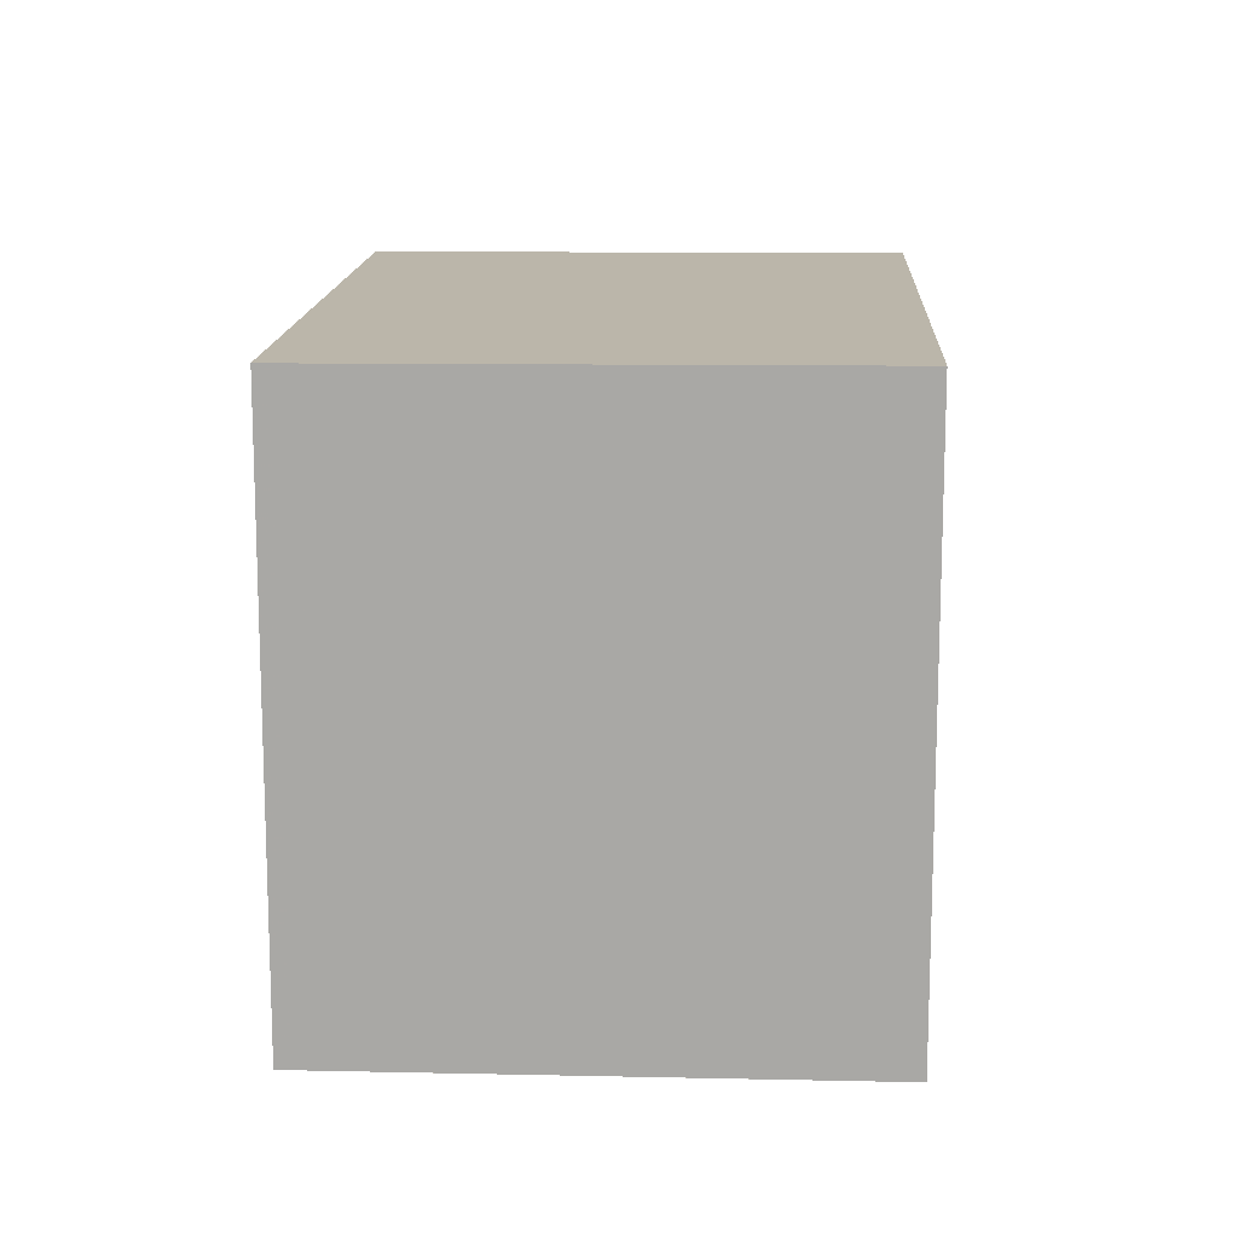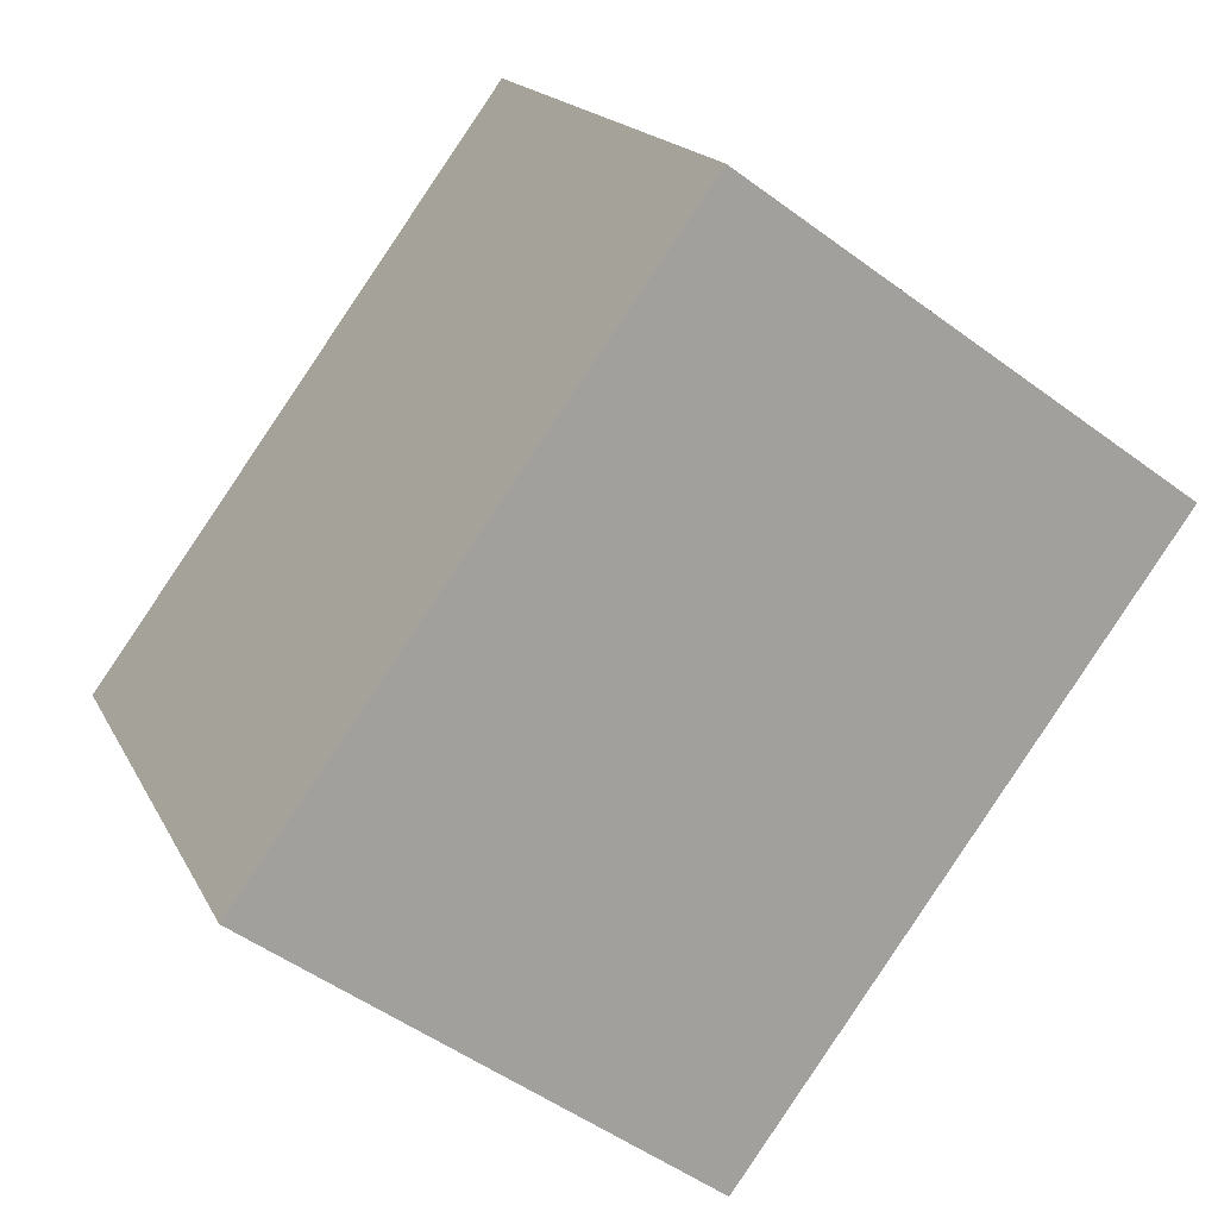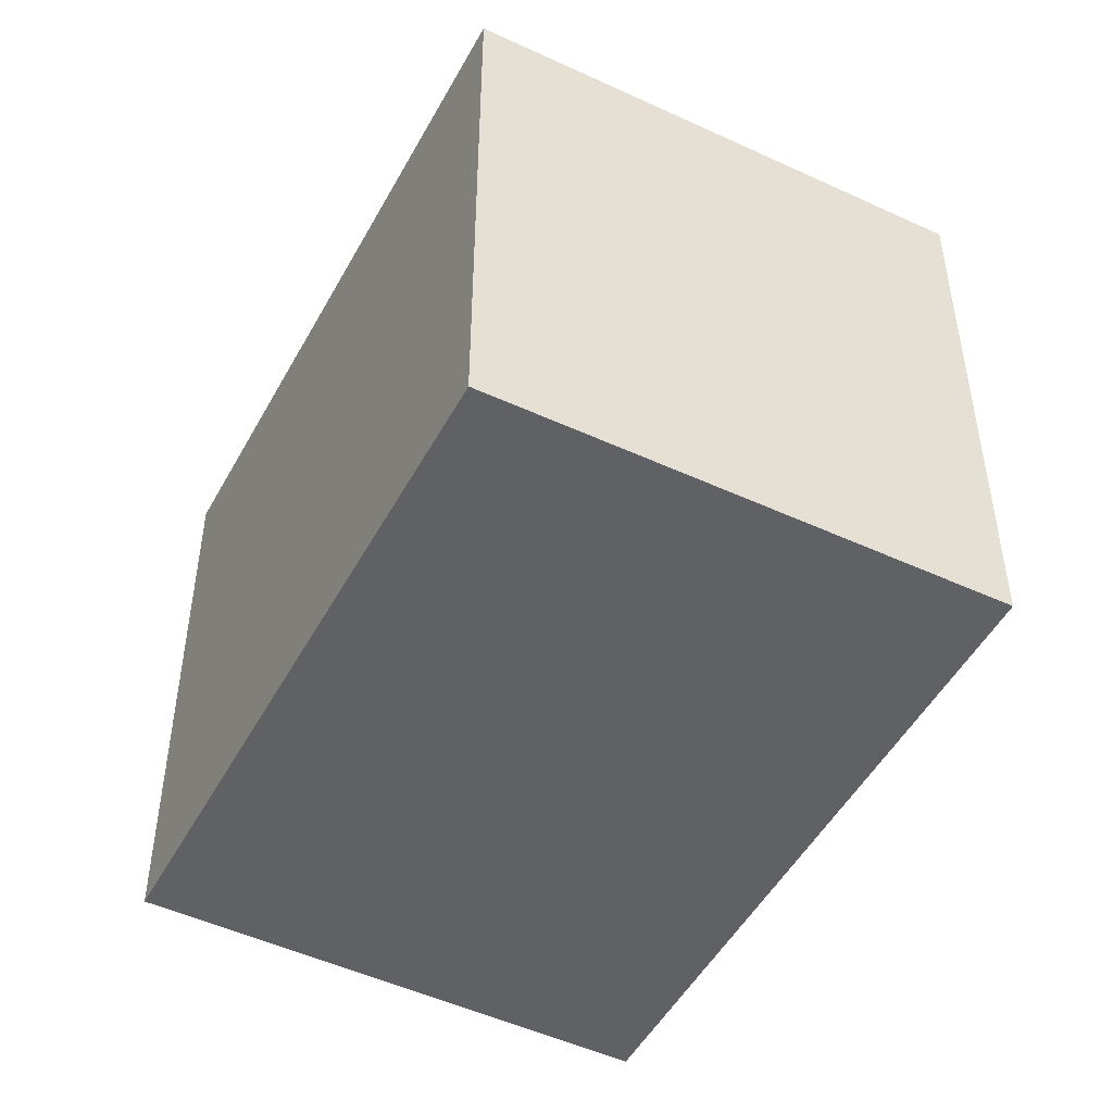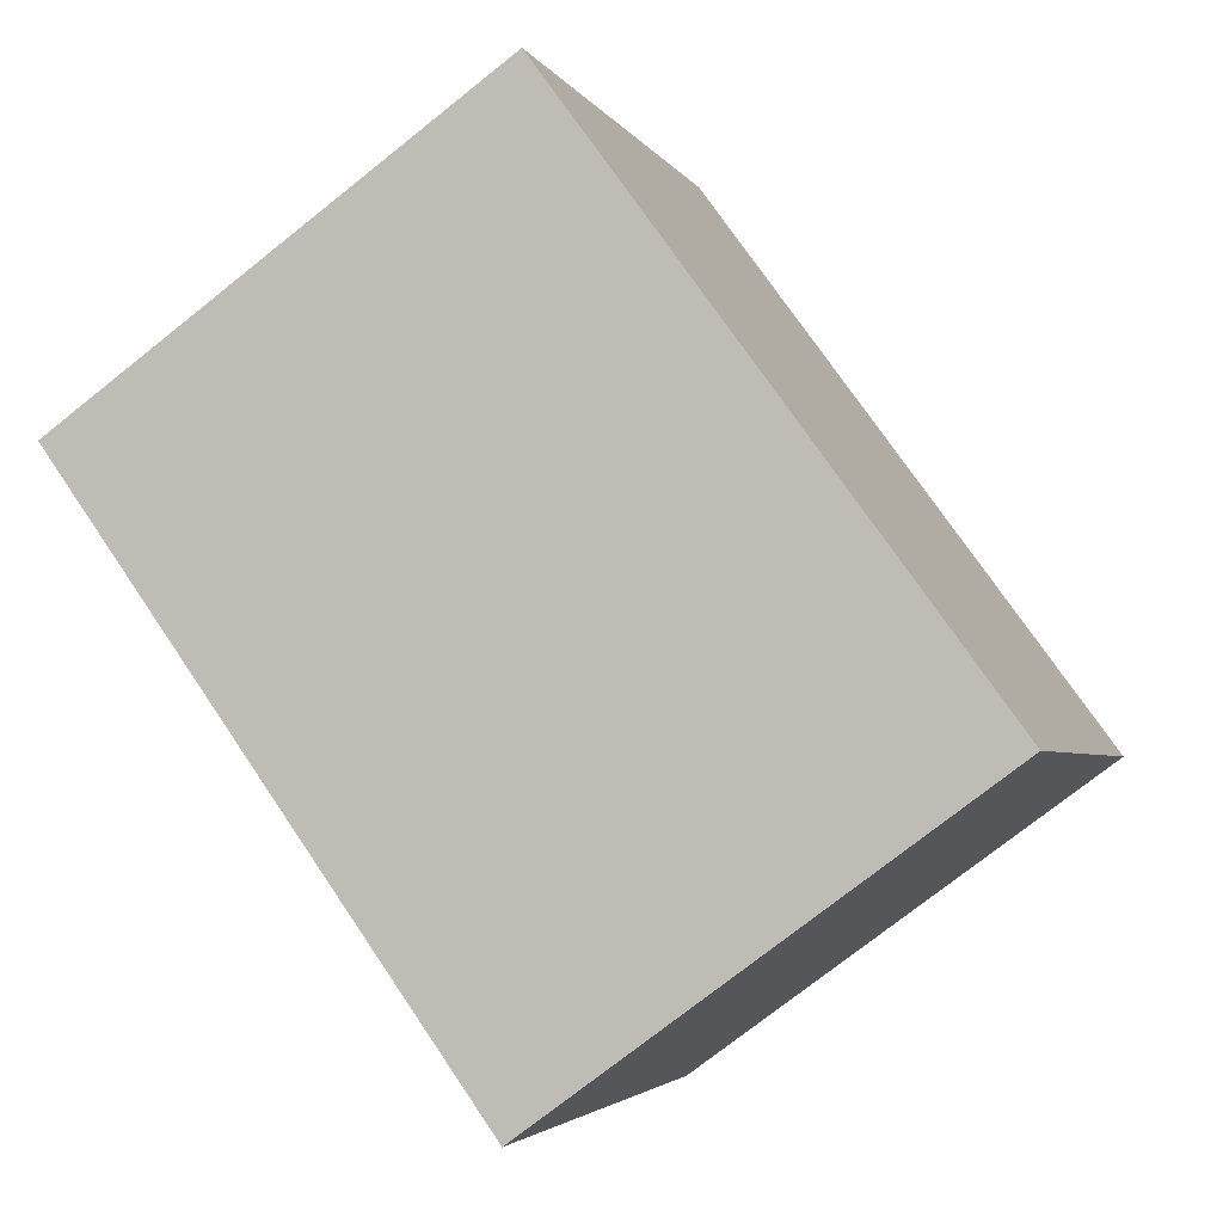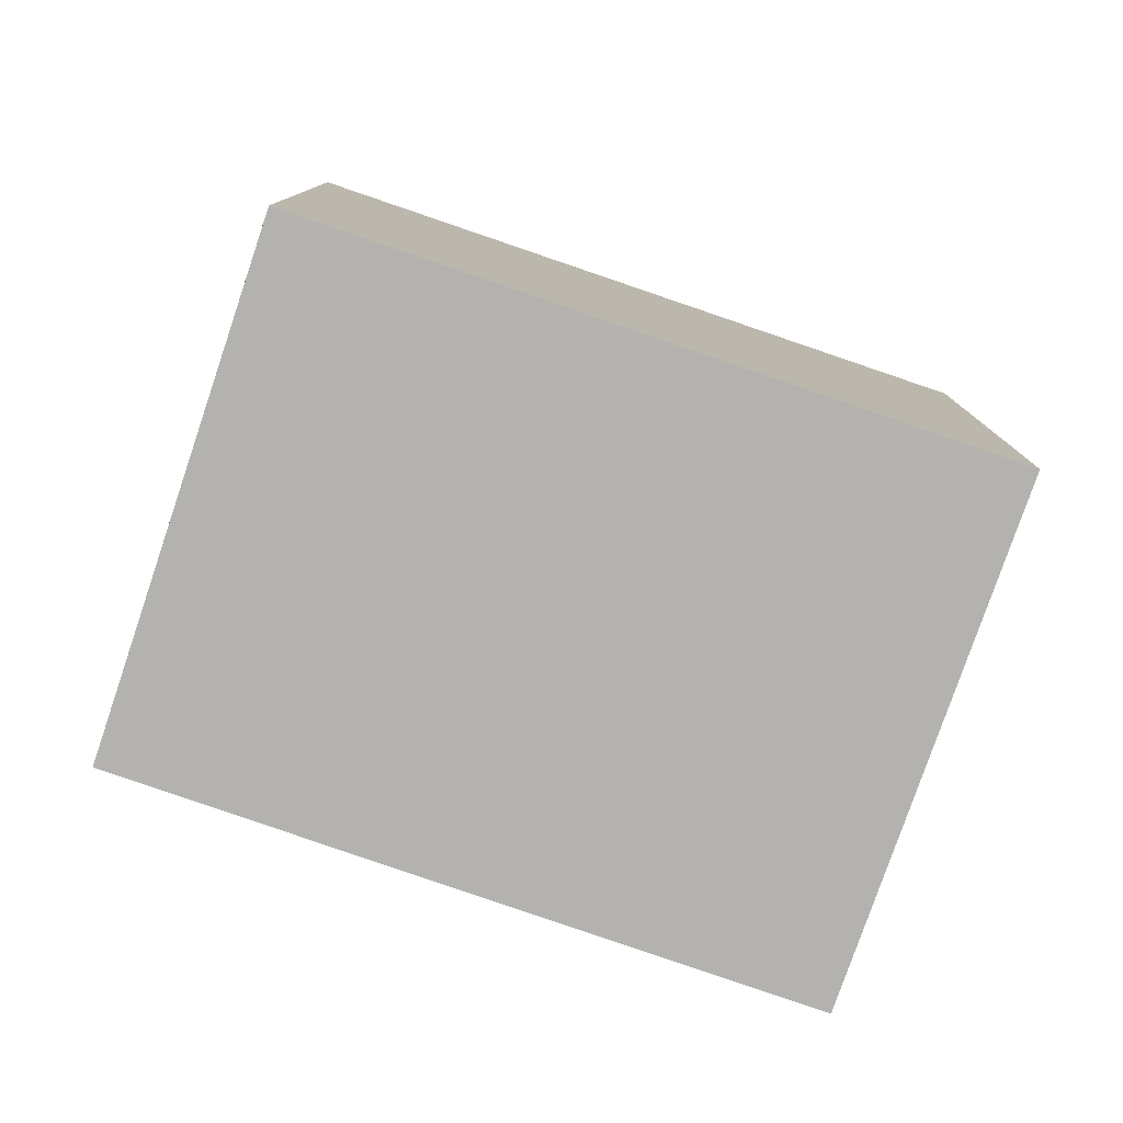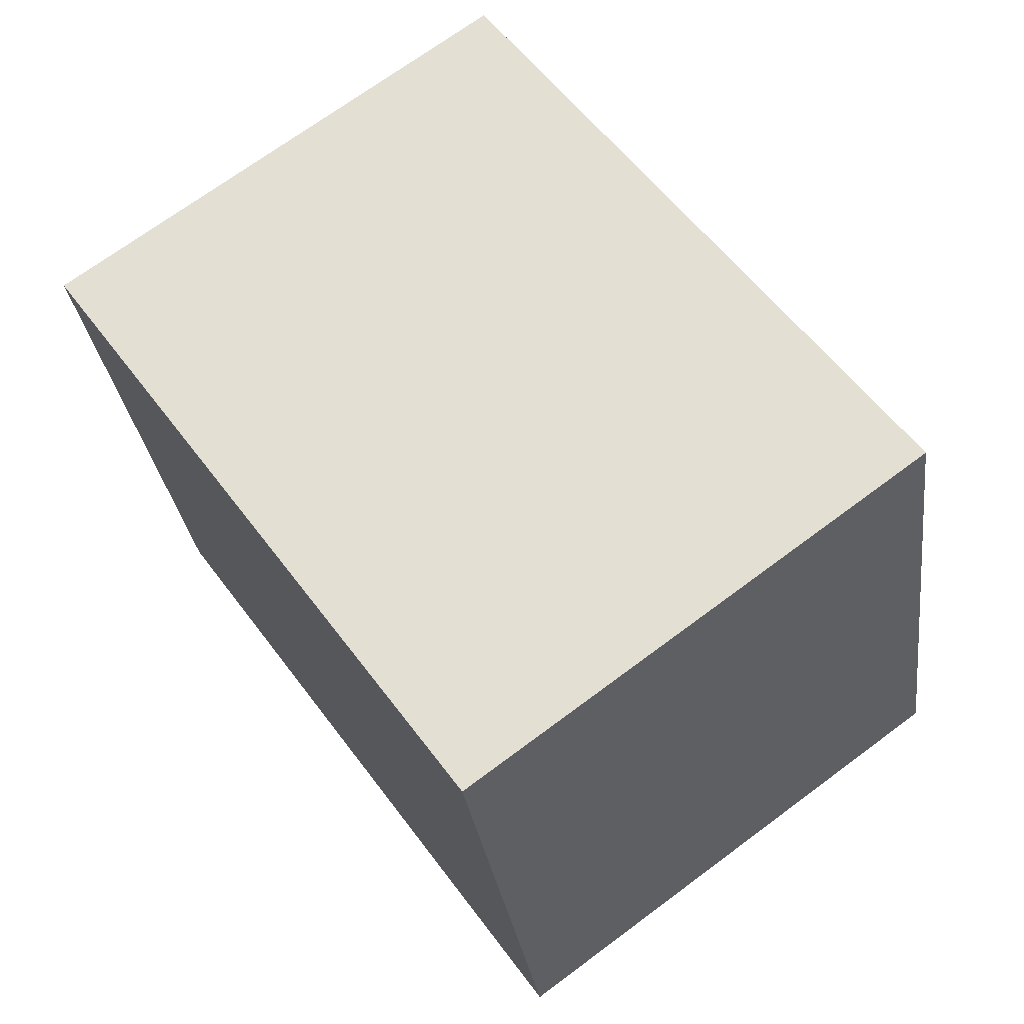
<metadata>
{"format":"obj","ext":"obj","renderer":"f3d","projection":"perspective","resolution":1024,"background":"white","views":[{"elev":14.5,"azim":38.8,"up":"+Z"},{"elev":17.1,"azim":160.8,"up":"+Y"},{"elev":-49.1,"azim":-171.6,"up":"+Z"},{"elev":-3.3,"azim":16.0,"up":"+Y"},{"elev":-79.8,"azim":-73.1,"up":"+Z"},{"elev":-29.1,"azim":7.3,"up":"+Y"}]}
</metadata>
<code>
v -742 -1477 2.596
v -740.1 -1475 2.605
v -738.2 -1478 2.627
v -740.1 -1479 2.618
v -738.2 -1478 2.627
v -740.1 -1475 2.605
v -742 -1477 2.596
v -740.4 -1476 2.604
v -742 -1477 2.597
v -742 -1477 2.596
v -740.1 -1479 2.618
v -740.1 -1479 2.618
v -740.2 -1479 2.618
v -738.2 -1478 2.627
v -738.2 -1478 2.627
v -742 -1477 2.596
v -742 -1477 2.596
v -742 -1477 -4.441e-16
v -742 -1477 0
v -738.2 -1478 2.627
v -740.1 -1475 2.605
v -740.1 -1475 0
v -738.2 -1478 0
v -738.2 -1478 2.627
v -738.2 -1478 2.627
v -738.2 -1478 0
v -738.2 -1478 0
v -740.2 -1479 2.618
v -740.1 -1479 2.618
v -740.1 -1479 0
v -740.2 -1479 0
v -740.1 -1479 2.618
v -738.2 -1478 2.627
v -738.2 -1478 0
v -740.1 -1479 0
v -740.1 -1475 2.605
v -740.1 -1475 2.605
v -740.1 -1475 4.441e-16
v -740.1 -1475 0
v -742 -1477 2.596
v -742 -1477 2.596
v -742 -1477 0
v -742 -1477 -4.441e-16
v -740.1 -1475 2.605
v -740.4 -1476 2.604
v -740.4 -1476 4.441e-16
v -740.1 -1475 4.441e-16
v -740.4 -1476 2.604
v -742 -1477 2.596
v -742 -1477 0
v -740.4 -1476 4.441e-16
v -740.1 -1479 2.618
v -740.1 -1479 2.618
v -740.1 -1479 0
v -740.1 -1479 0
v -742 -1477 2.596
v -740.2 -1479 2.618
v -740.2 -1479 0
v -742 -1477 0
v -738.2 -1478 2.627
v -738.2 -1478 2.627
v -738.2 -1478 0
v -738.2 -1478 0
v -742 -1477 0
v -740.1 -1475 0
v -738.2 -1478 0
v -740.1 -1479 0
f 14 6 2 15
f 12 9 8 6 14
f 10 8 9
f 9 7 1 10
f 13 7 9 12
f 12 11 4 13
f 14 5 11 12
f 15 3 5 14
f 17 18 19 16
f 21 22 23 20
f 25 26 27 24
f 29 30 31 28
f 33 34 35 32
f 37 38 39 36
f 41 42 43 40
f 45 46 47 44
f 49 50 51 48
f 53 54 55 52
f 57 58 59 56
f 61 62 63 60
f 65 66 67 64

</code>
